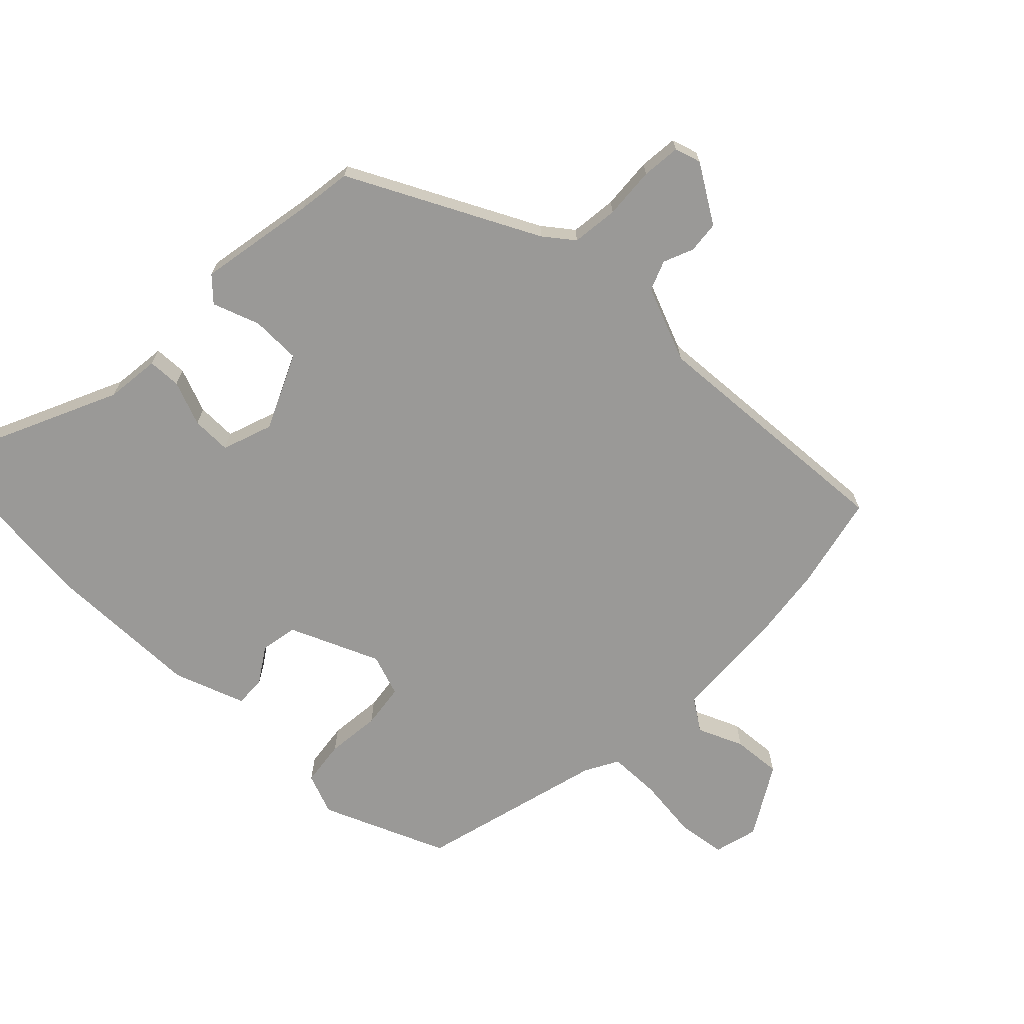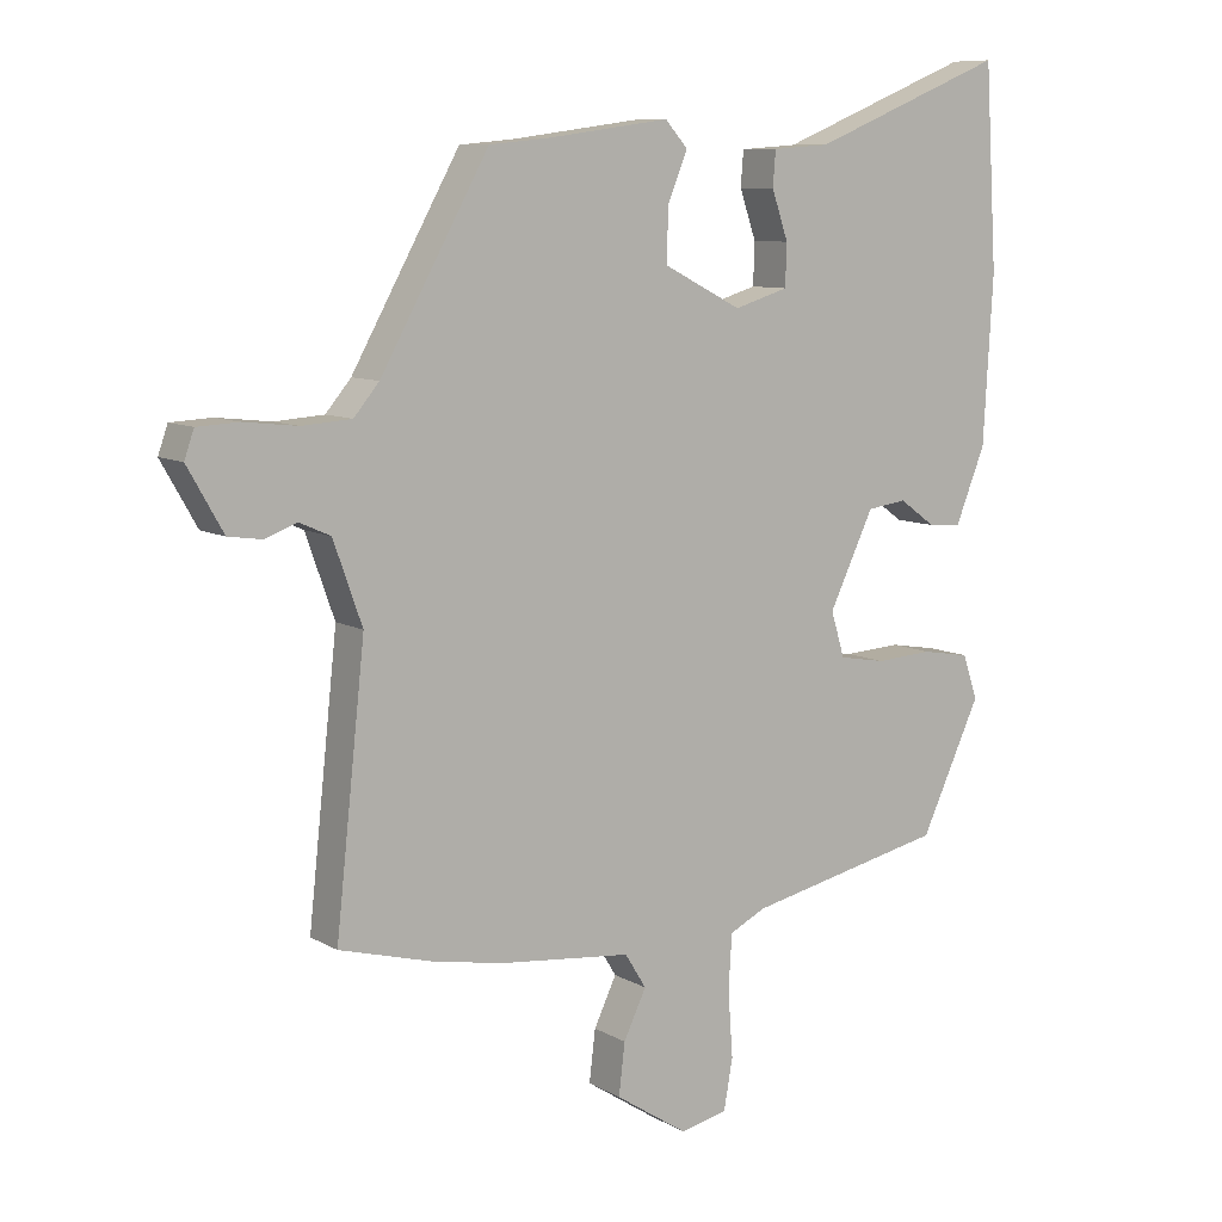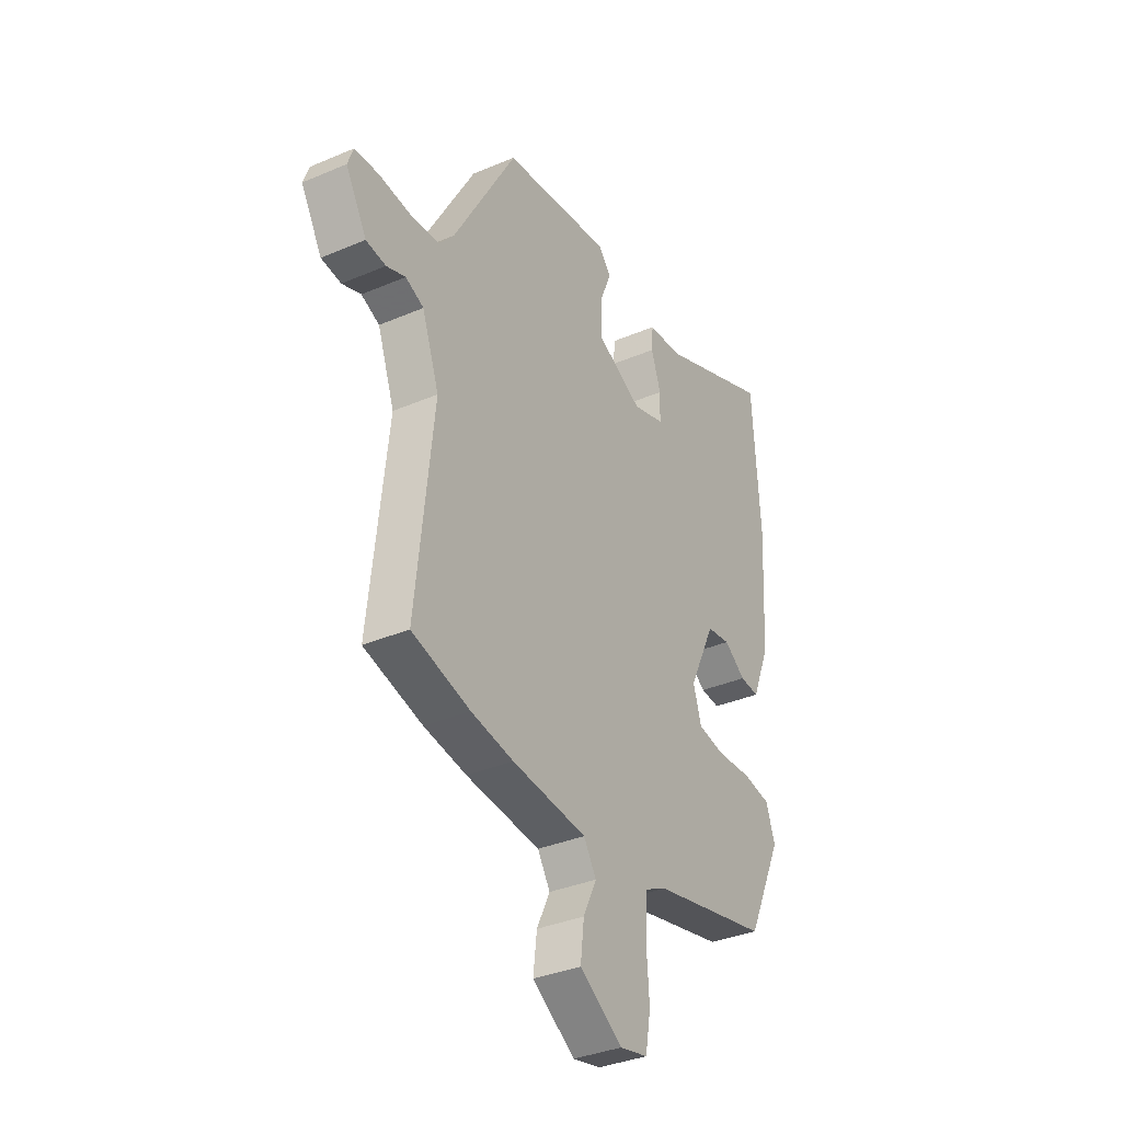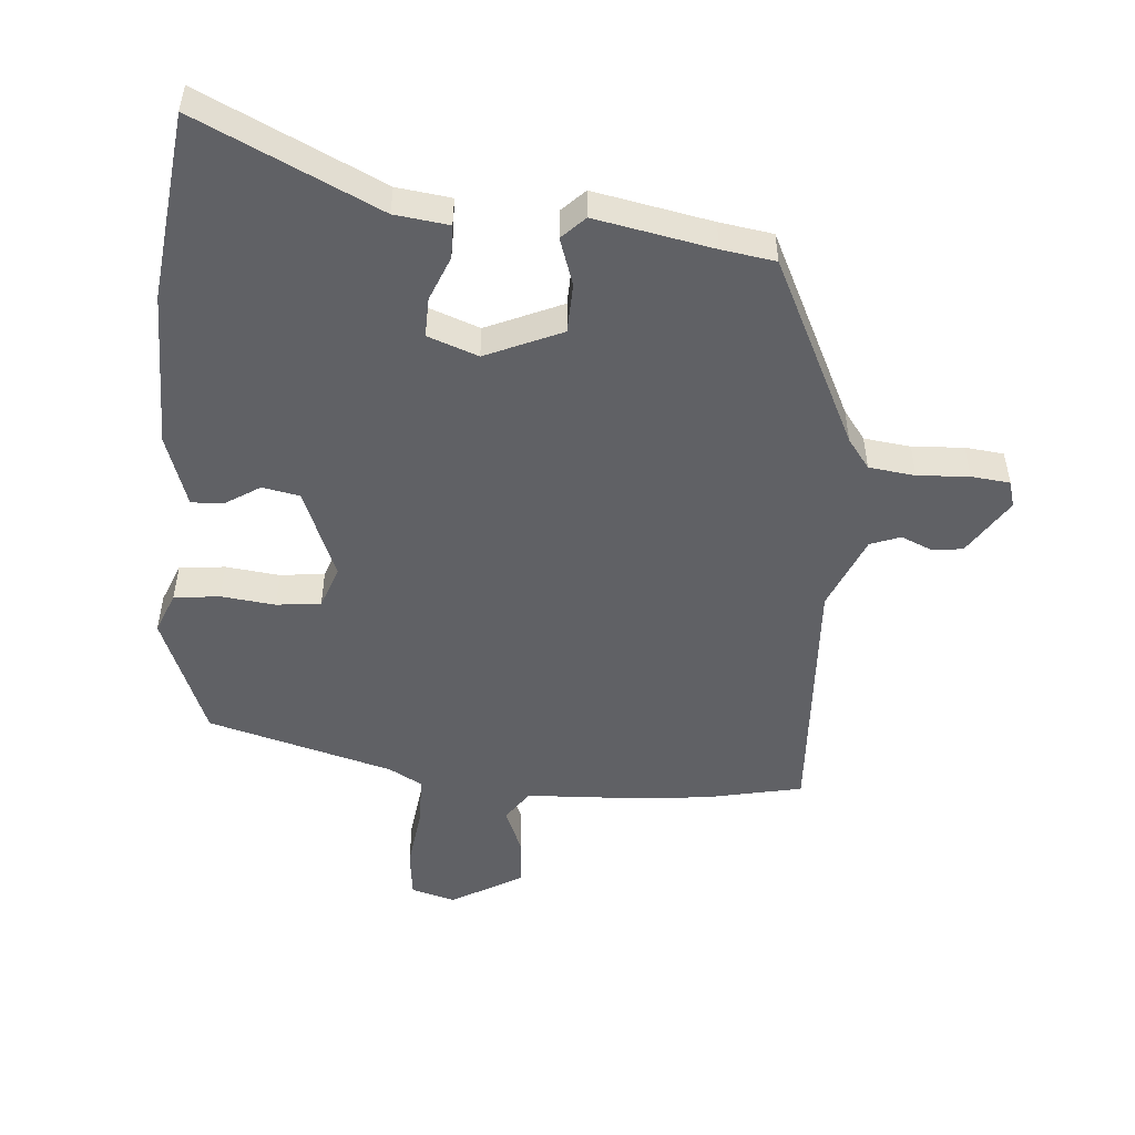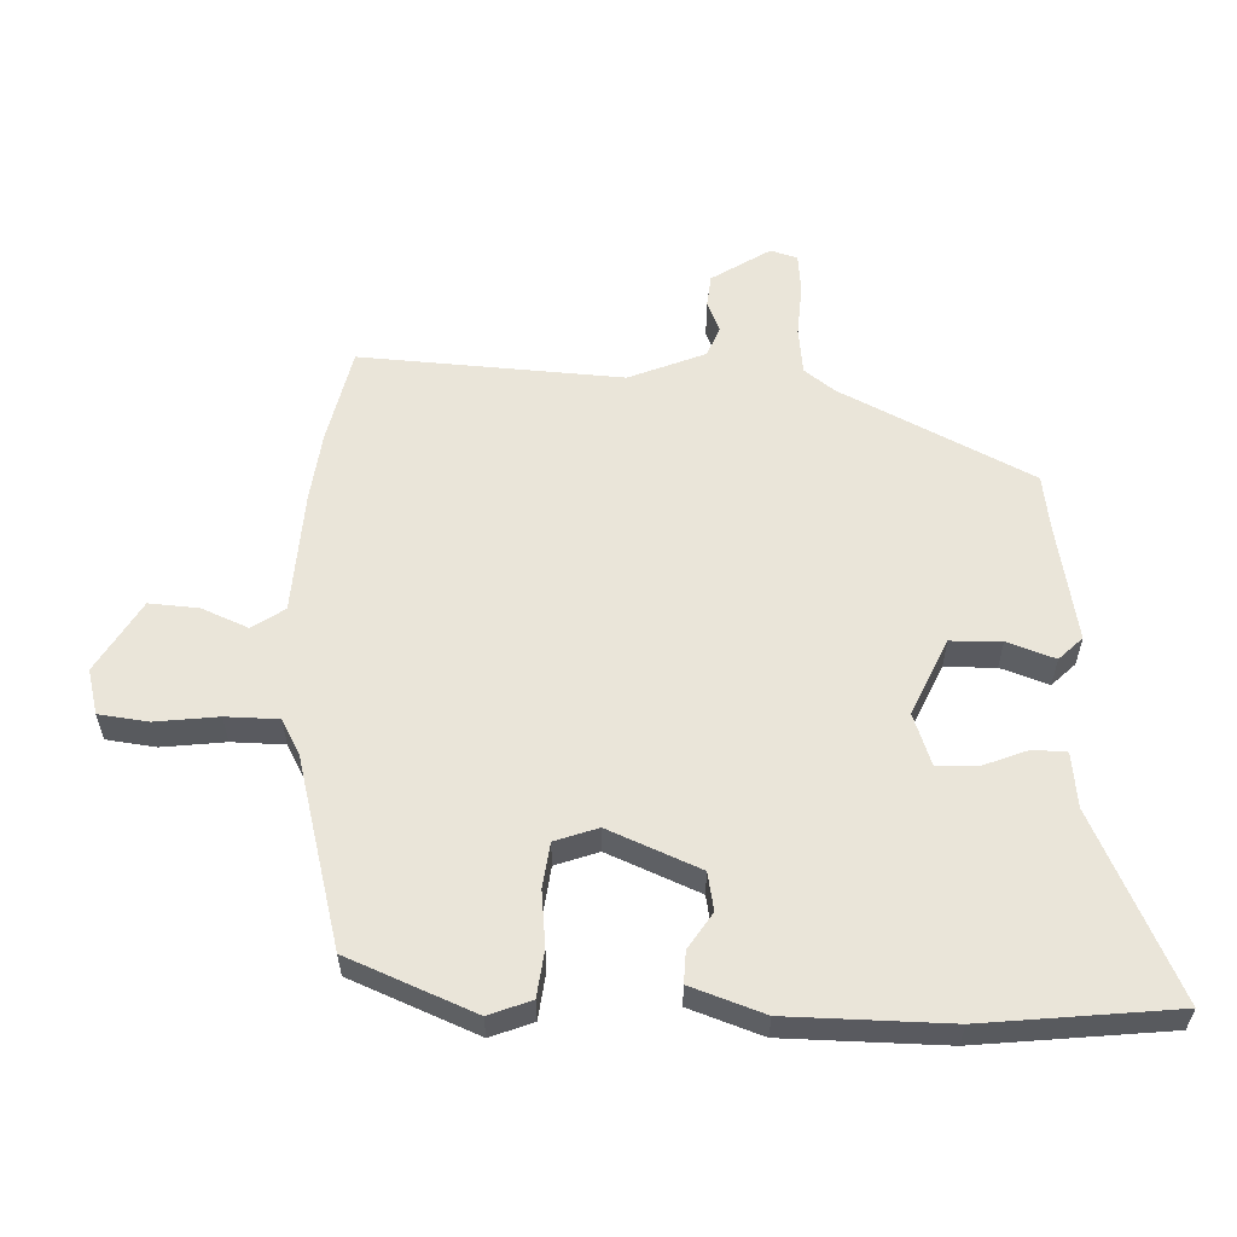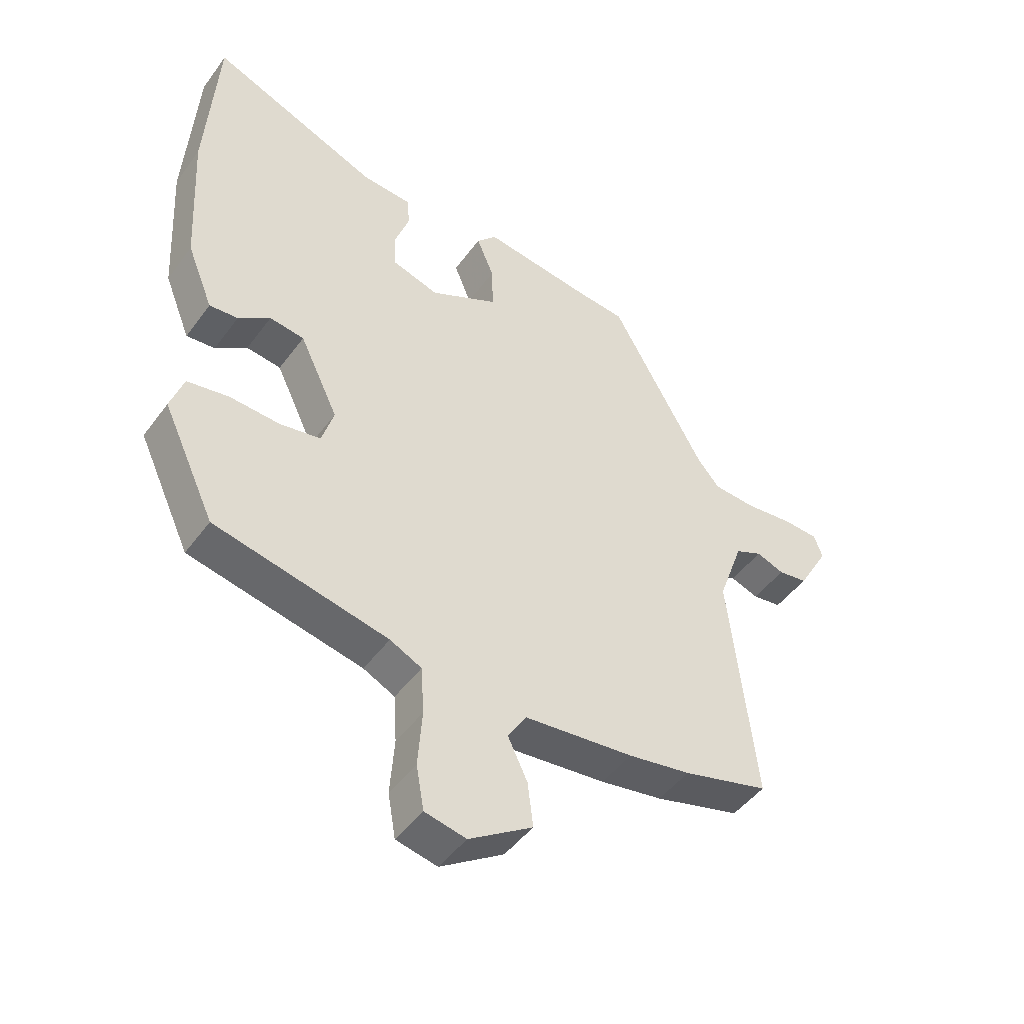
<metadata>
{"format":"obj","ext":"obj","renderer":"f3d","projection":"perspective","resolution":1024,"background":"white","views":[{"elev":-69.0,"azim":43.3,"up":"+Y"},{"elev":9.0,"azim":145.5,"up":"+Z"},{"elev":-35.2,"azim":119.6,"up":"+Z"},{"elev":-50.3,"azim":-7.9,"up":"+Y"},{"elev":58.2,"azim":-90.7,"up":"+Y"},{"elev":-47.0,"azim":-34.3,"up":"+Z"}]}
</metadata>
<code>
v 0.547 0.07 -0.487
v 0.403 0.07 -0.526
v 0.298 0.07 -0.544
v 0.114 0.07 -0.563
v 0.083 0.07 -0.613
v 0.116 0.07 -0.682
v 0.125 0.07 -0.757
v 0.019 0.07 -0.826
v -0.05 0.07 -0.811
v -0.063 0.07 -0.737
v -0.056 0.07 -0.641
v -0.061 0.07 -0.561
v -0.114 0.07 -0.535
v -0.405 0.07 -0.472
v -0.493 0.07 -0.284
v -0.471 0.07 -0.219
v -0.401 0.07 -0.207
v -0.317 0.07 -0.212
v -0.249 0.07 -0.2
v -0.229 0.07 -0.134
v -0.294 0.07 0.002
v -0.352 0.07 0.01
v -0.405 0.07 -0.028
v -0.453 0.07 -0.032
v -0.497 0.07 0.077
v -0.511 0.07 0.32
v -0.493 0.07 0.611
v -0.208 0.07 0.495
v -0.124 0.07 0.489
v -0.12 0.07 0.438
v -0.144 0.07 0.368
v -0.142 0.07 0.307
v -0.063 0.07 0.283
v 0.051 0.07 0.341
v 0.049 0.07 0.418
v 0.02 0.07 0.489
v 0.053 0.07 0.526
v 0.236 0.07 0.501
v 0.319 0.07 0.493
v 0.477 0.07 0.211
v 0.514 0.07 0.167
v 0.586 0.07 0.162
v 0.665 0.07 0.171
v 0.725 0.07 0.168
v 0.739 0.07 0.128
v 0.687 0.07 0.037
v 0.638 0.07 0.03
v 0.591 0.07 0.047
v 0.546 0.07 0.027
v 0.504 0.07 -0.091
v 0.547 0 -0.487
v 0.403 0 -0.526
v 0.298 0 -0.544
v 0.114 0 -0.563
v 0.083 0 -0.613
v 0.116 0 -0.682
v 0.125 0 -0.757
v 0.019 0 -0.826
v -0.05 0 -0.811
v -0.063 0 -0.737
v -0.056 0 -0.641
v -0.061 0 -0.561
v -0.114 0 -0.535
v -0.405 0 -0.472
v -0.493 0 -0.284
v -0.471 0 -0.219
v -0.401 0 -0.207
v -0.317 0 -0.212
v -0.249 0 -0.2
v -0.229 0 -0.134
v -0.294 0 0.002
v -0.352 0 0.01
v -0.405 0 -0.028
v -0.453 0 -0.032
v -0.497 0 0.077
v -0.511 0 0.32
v -0.493 0 0.611
v -0.208 0 0.495
v -0.124 0 0.489
v -0.12 0 0.438
v -0.144 0 0.368
v -0.142 0 0.307
v -0.063 0 0.283
v 0.051 0 0.341
v 0.049 0 0.418
v 0.02 0 0.489
v 0.053 0 0.526
v 0.236 0 0.501
v 0.319 0 0.493
v 0.477 0 0.211
v 0.514 0 0.167
v 0.586 0 0.162
v 0.665 0 0.171
v 0.725 0 0.168
v 0.739 0 0.128
v 0.687 0 0.037
v 0.638 0 0.03
v 0.591 0 0.047
v 0.546 0 0.027
v 0.504 0 -0.091
f 46 47 48
f 45 46 48
f 44 45 48
f 43 44 48
f 42 43 48
f 41 42 48 49
f 40 41 49 50
f 38 39 40 50
f 38 50 1
f 37 38 1
f 36 37 1
f 35 36 1
f 28 29 30 31
f 28 31 32
f 27 28 32
f 26 27 32
f 25 26 32
f 24 25 32
f 23 24 32
f 22 23 32
f 21 22 32 33
f 16 17 18
f 15 16 18
f 14 15 18
f 13 14 18
f 12 13 18 19
f 9 10 11
f 8 9 11
f 7 8 11
f 6 7 11
f 5 6 11
f 4 5 11 12
f 2 3 4
f 1 2 4
f 35 1 4
f 34 35 4
f 33 34 4
f 21 33 4
f 20 21 4
f 4 12 19 20
f 98 97 96
f 98 96 95
f 98 95 94
f 98 94 93
f 98 93 92
f 99 98 92 91
f 100 99 91 90
f 100 90 89 88
f 51 100 88
f 51 88 87
f 51 87 86
f 51 86 85
f 81 80 79 78
f 82 81 78
f 82 78 77
f 82 77 76
f 82 76 75
f 82 75 74
f 82 74 73
f 82 73 72
f 83 82 72 71
f 68 67 66
f 68 66 65
f 68 65 64
f 68 64 63
f 69 68 63 62
f 61 60 59
f 61 59 58
f 61 58 57
f 61 57 56
f 61 56 55
f 62 61 55 54
f 54 53 52
f 54 52 51
f 54 51 85
f 54 85 84
f 54 84 83
f 54 83 71
f 54 71 70
f 70 69 62 54
f 1 51 52 2
f 2 52 53 3
f 3 53 54 4
f 4 54 55 5
f 5 55 56 6
f 6 56 57 7
f 7 57 58 8
f 8 58 59 9
f 9 59 60 10
f 10 60 61 11
f 11 61 62 12
f 12 62 63 13
f 13 63 64 14
f 14 64 65 15
f 15 65 66 16
f 16 66 67 17
f 17 67 68 18
f 18 68 69 19
f 19 69 70 20
f 20 70 71 21
f 21 71 72 22
f 22 72 73 23
f 23 73 74 24
f 24 74 75 25
f 25 75 76 26
f 26 76 77 27
f 27 77 78 28
f 28 78 79 29
f 29 79 80 30
f 30 80 81 31
f 31 81 82 32
f 32 82 83 33
f 33 83 84 34
f 34 84 85 35
f 35 85 86 36
f 36 86 87 37
f 37 87 88 38
f 38 88 89 39
f 39 89 90 40
f 40 90 91 41
f 41 91 92 42
f 42 92 93 43
f 43 93 94 44
f 44 94 95 45
f 45 95 96 46
f 46 96 97 47
f 47 97 98 48
f 48 98 99 49
f 49 99 100 50
f 50 100 51 1

</code>
